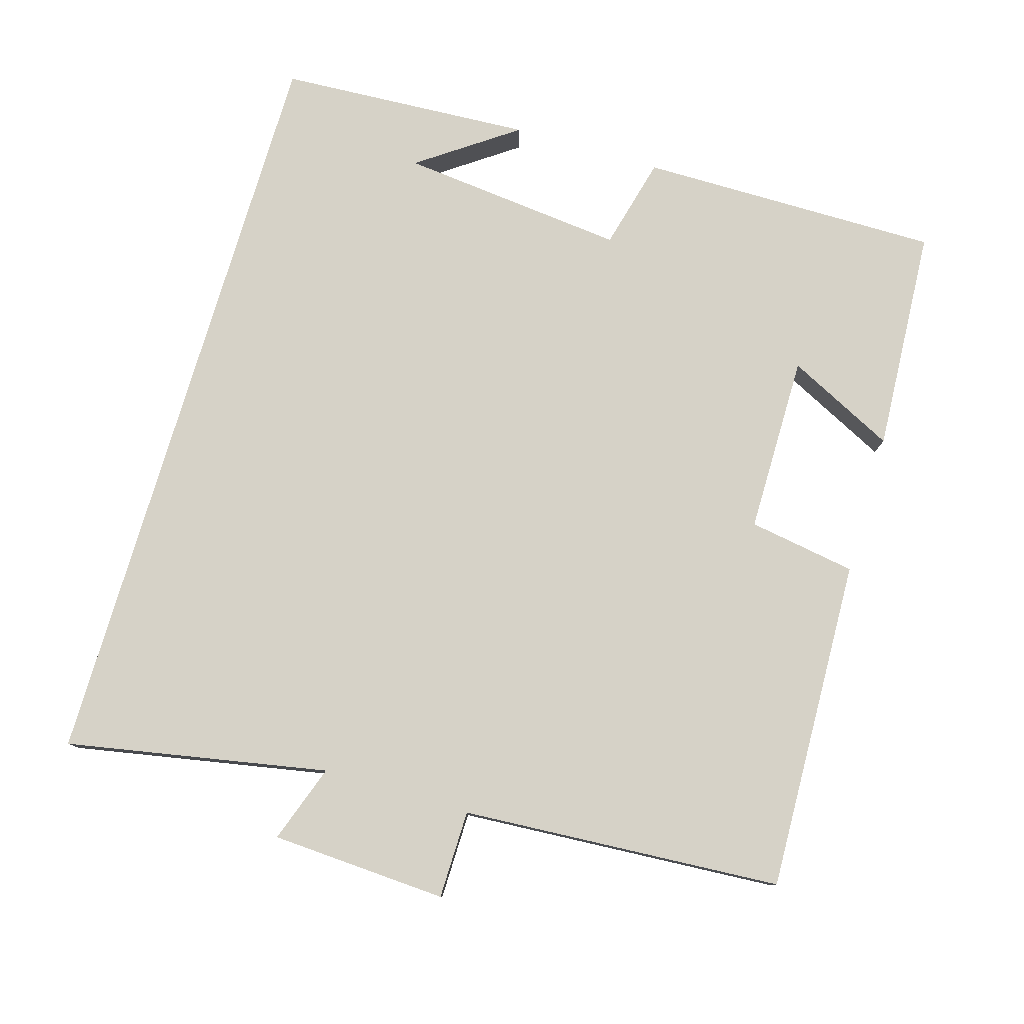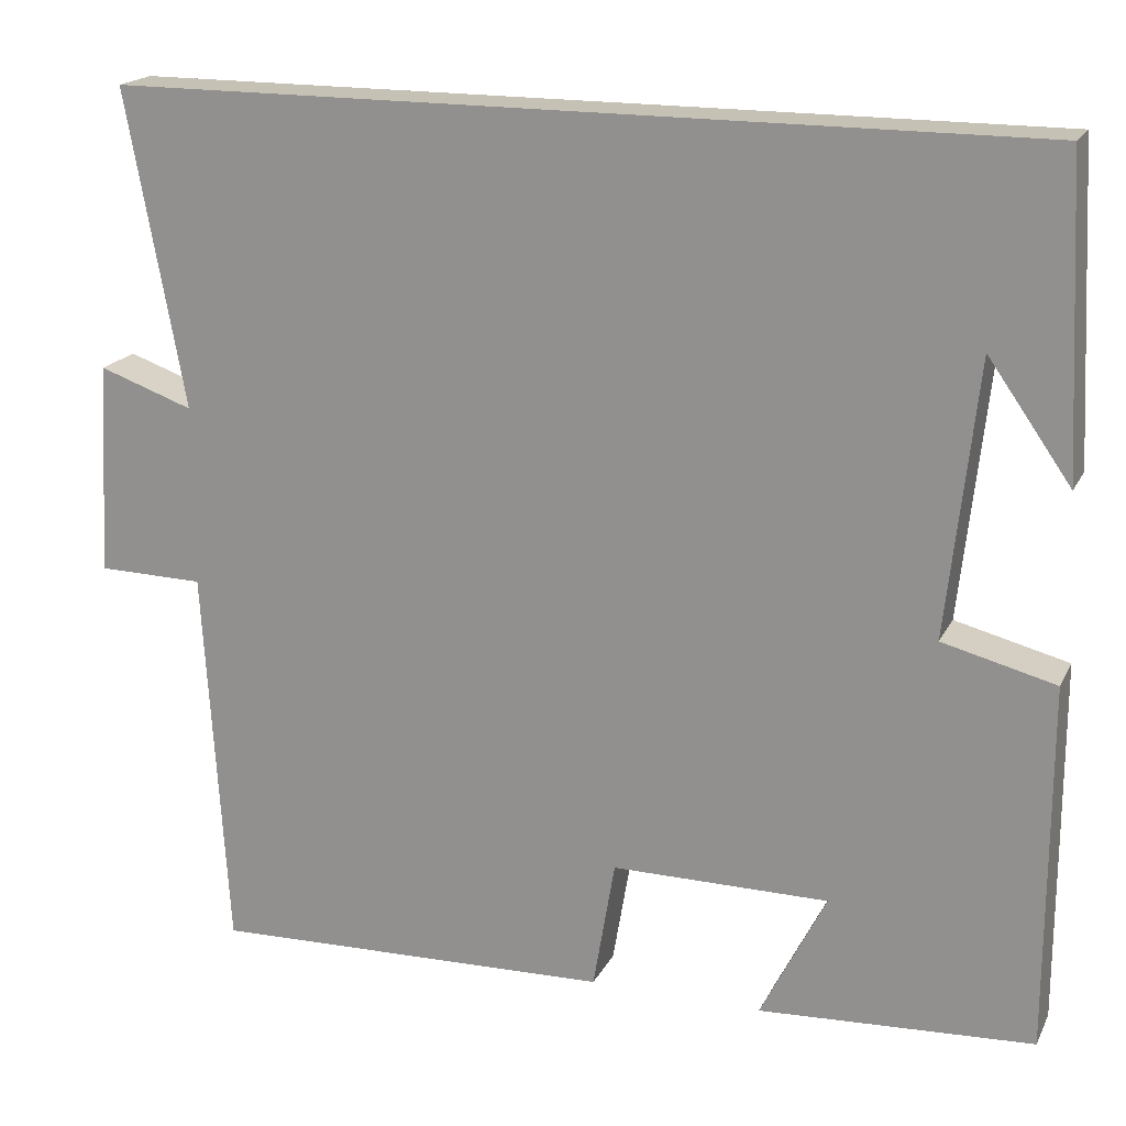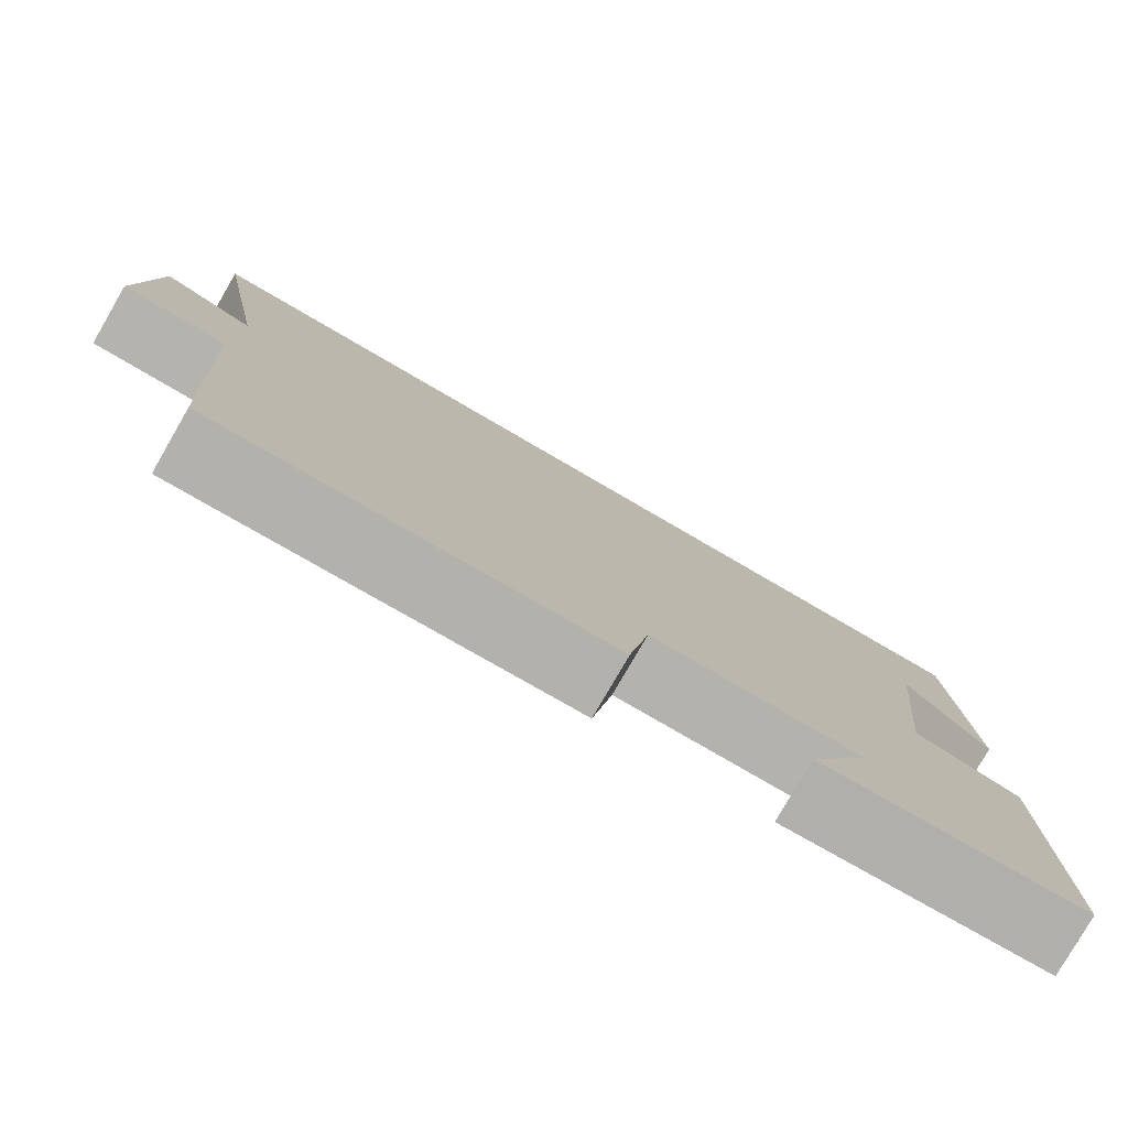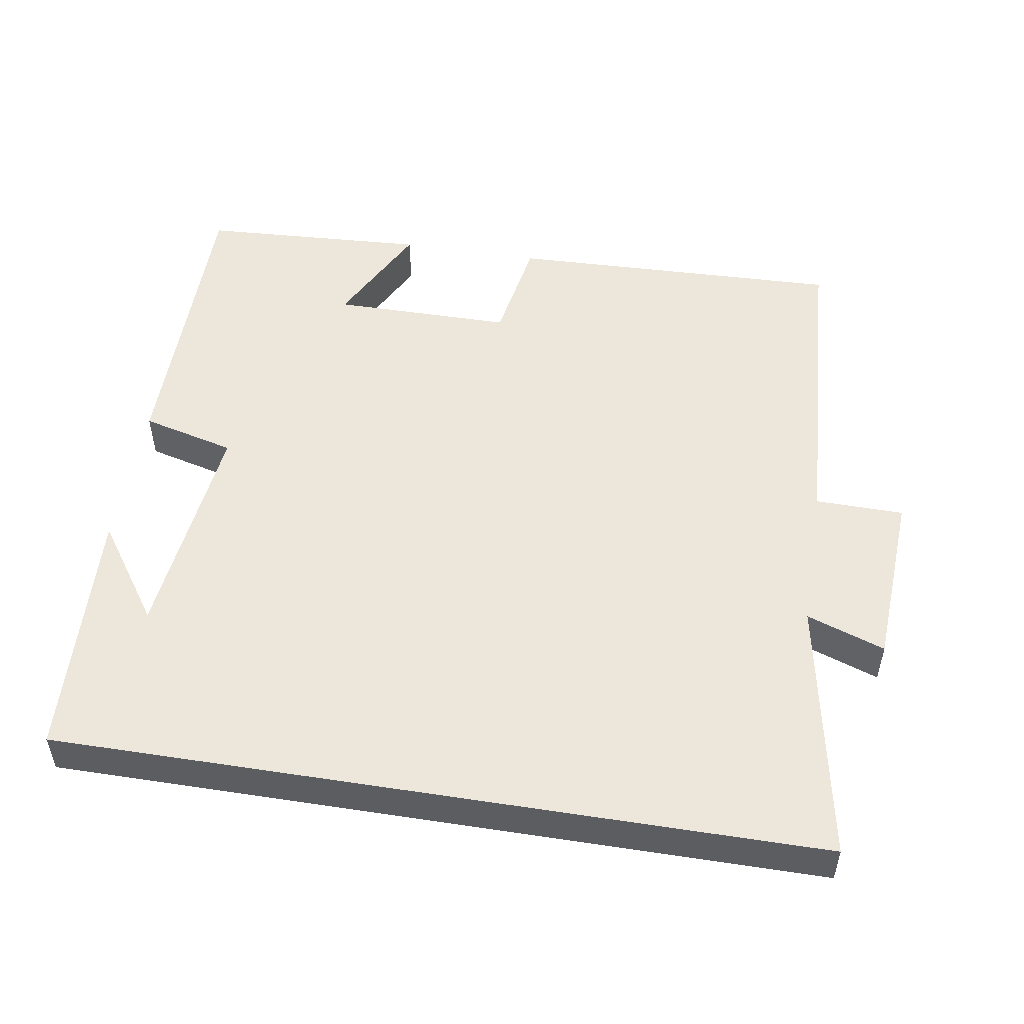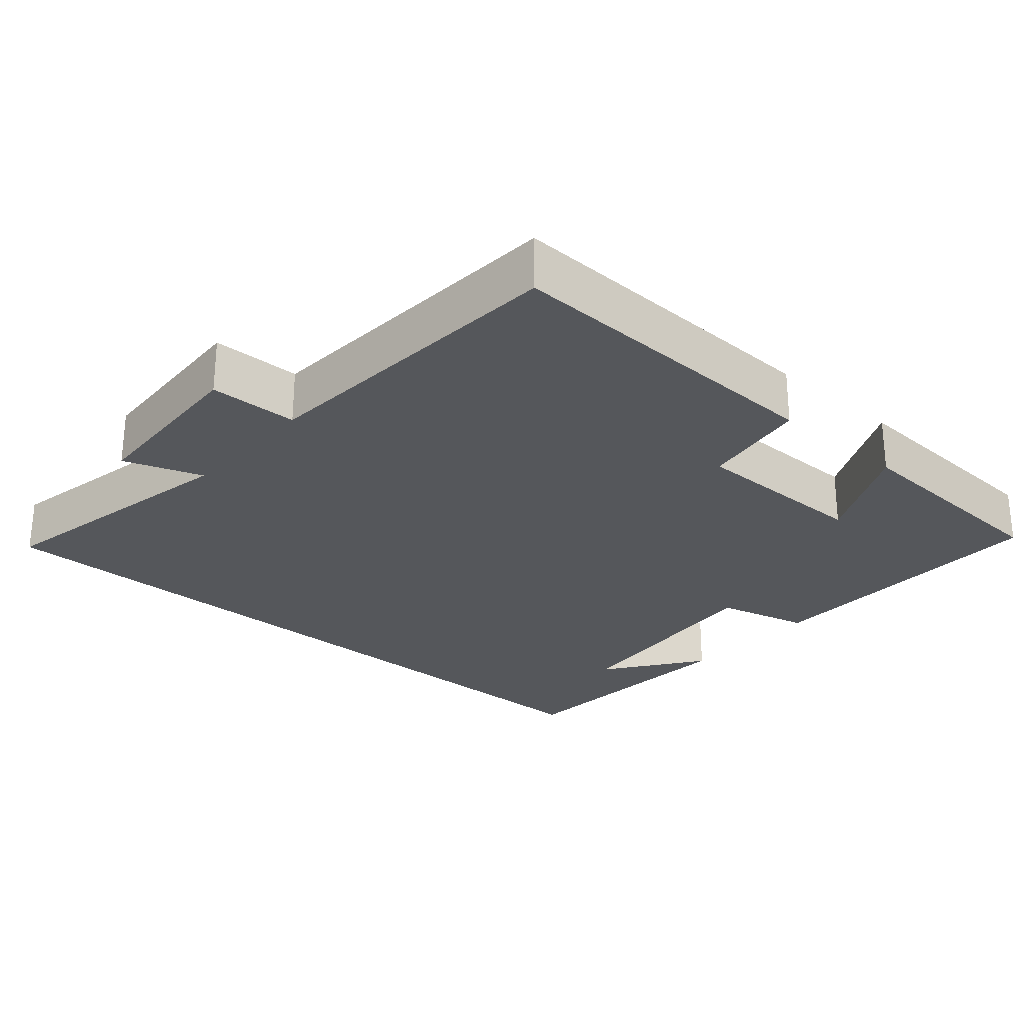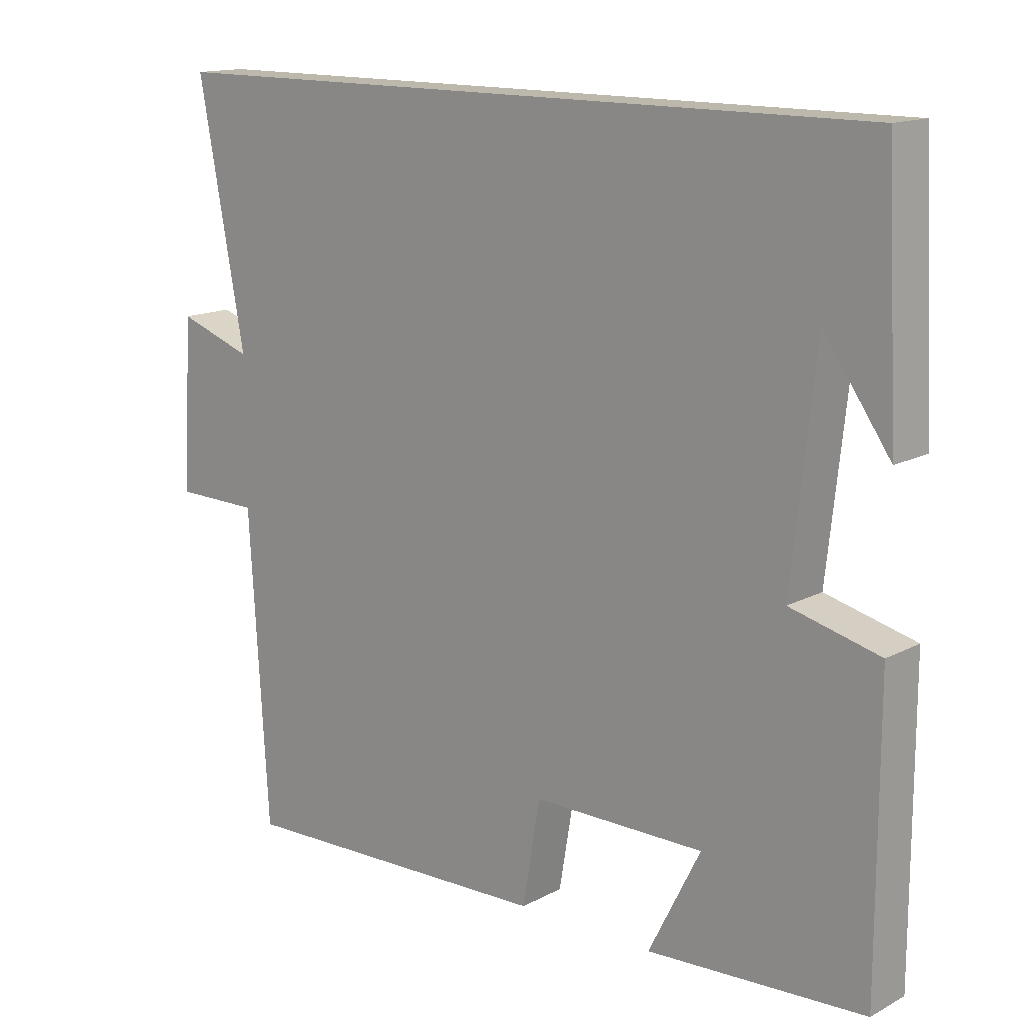
<metadata>
{"format":"obj","ext":"obj","renderer":"f3d","projection":"perspective","resolution":1024,"background":"white","views":[{"elev":78.5,"azim":106.4,"up":"+Y"},{"elev":18.8,"azim":-159.9,"up":"+Z"},{"elev":-79.6,"azim":149.9,"up":"+Z"},{"elev":51.4,"azim":9.2,"up":"+Y"},{"elev":-26.7,"azim":138.6,"up":"+Y"},{"elev":14.6,"azim":-138.6,"up":"+Z"}]}
</metadata>
<code>
v -0.5 0.07 -0.483
v -0.5 0.07 -0.065
v -0.371 0.07 -0.032
v -0.405 0.07 0.282
v -0.5 0.07 0.147
v -0.482 0.07 0.5
v 0.567 0.07 0.5
v 0.5 0.07 0.138
v 0.608 0.07 0.176
v 0.622 0.07 -0.068
v 0.5 0.07 -0.07
v 0.473 0.07 -0.514
v 0.011 0.07 -0.5
v -0.014 0.07 -0.351
v -0.262 0.07 -0.351
v -0.187 0.07 -0.5
v -0.5 0 -0.483
v -0.5 0 -0.065
v -0.371 0 -0.032
v -0.405 0 0.282
v -0.5 0 0.147
v -0.482 0 0.5
v 0.567 0 0.5
v 0.5 0 0.138
v 0.608 0 0.176
v 0.622 0 -0.068
v 0.5 0 -0.07
v 0.473 0 -0.514
v 0.011 0 -0.5
v -0.014 0 -0.351
v -0.262 0 -0.351
v -0.187 0 -0.5
f 15 16 1 2
f 14 15 2 3
f 11 12 13 14
f 11 14 3 4
f 8 9 10 11
f 8 11 4
f 7 8 4
f 6 7 4
f 4 5 6
f 18 17 32 31
f 19 18 31 30
f 30 29 28 27
f 20 19 30 27
f 27 26 25 24
f 20 27 24
f 20 24 23
f 20 23 22
f 22 21 20
f 1 17 18 2
f 2 18 19 3
f 3 19 20 4
f 4 20 21 5
f 5 21 22 6
f 6 22 23 7
f 7 23 24 8
f 8 24 25 9
f 9 25 26 10
f 10 26 27 11
f 11 27 28 12
f 12 28 29 13
f 13 29 30 14
f 14 30 31 15
f 15 31 32 16
f 16 32 17 1

</code>
